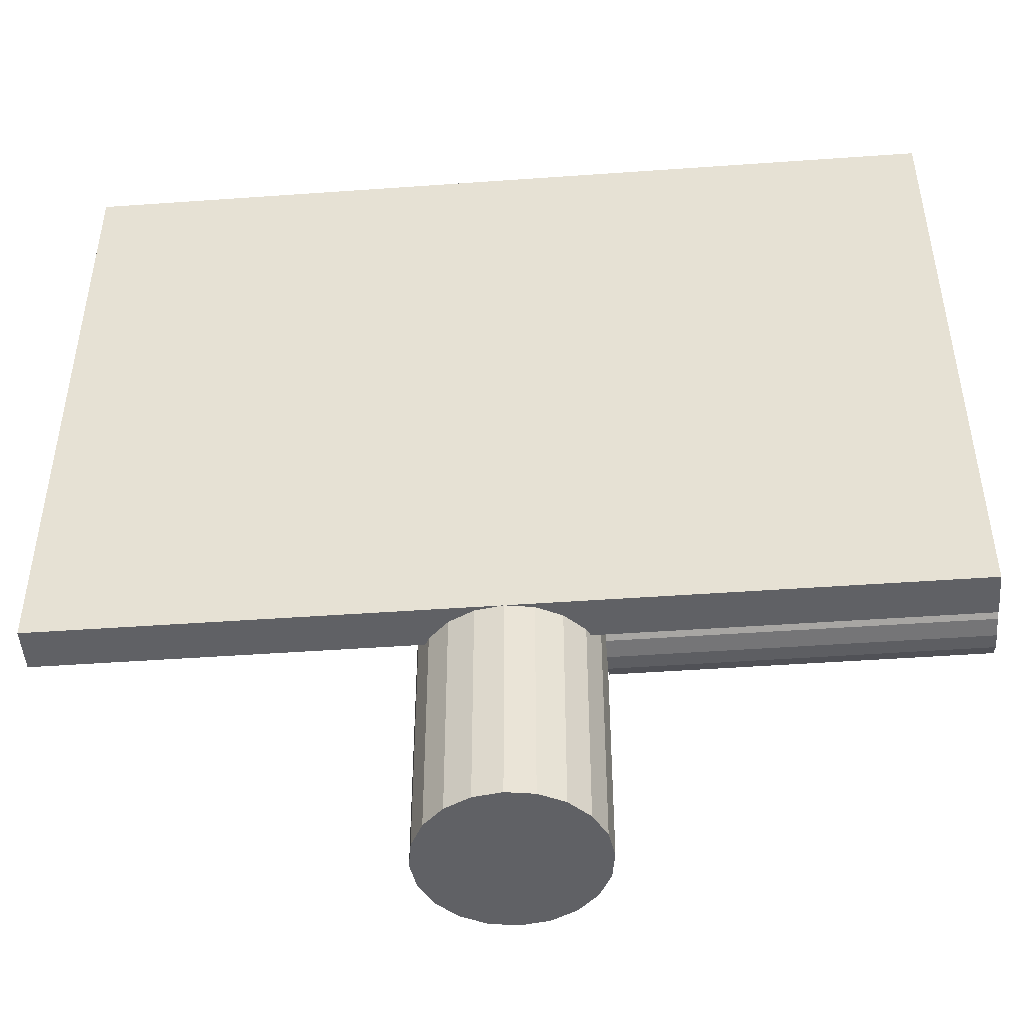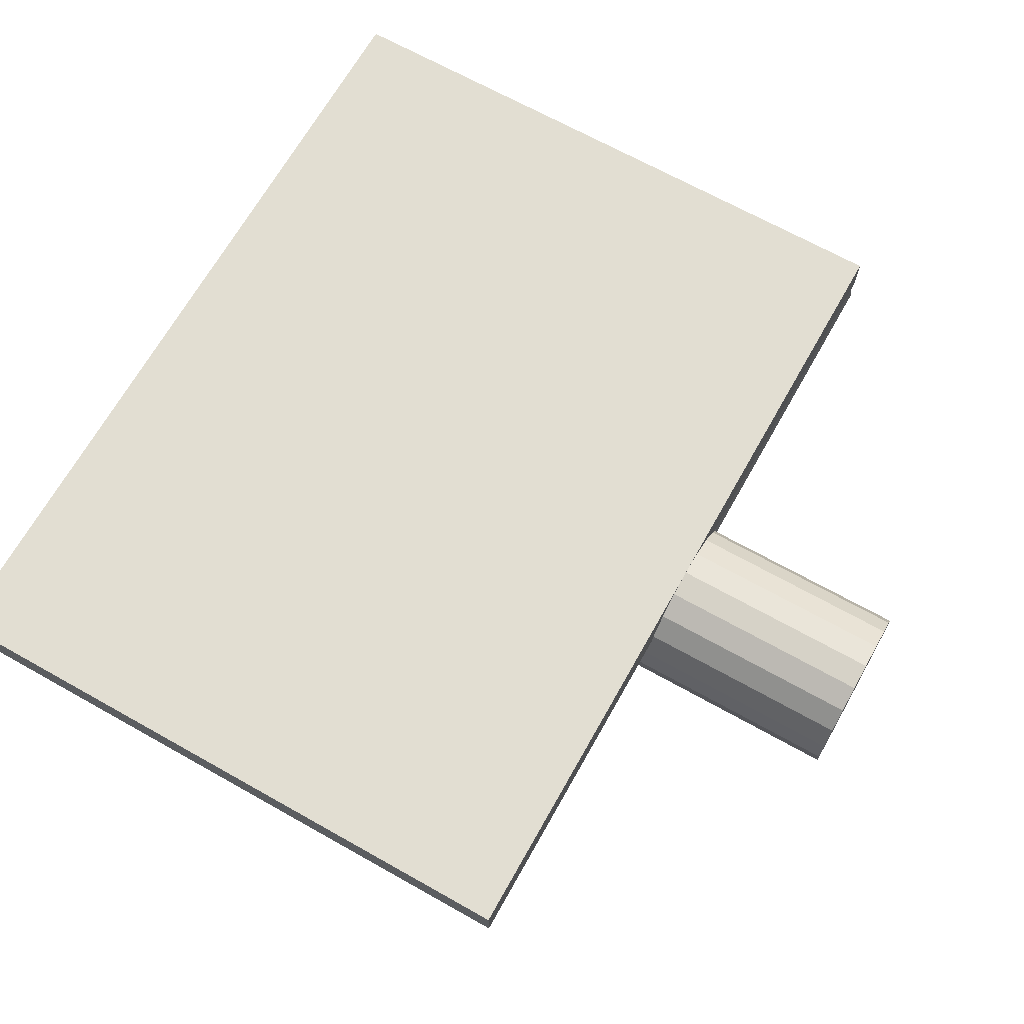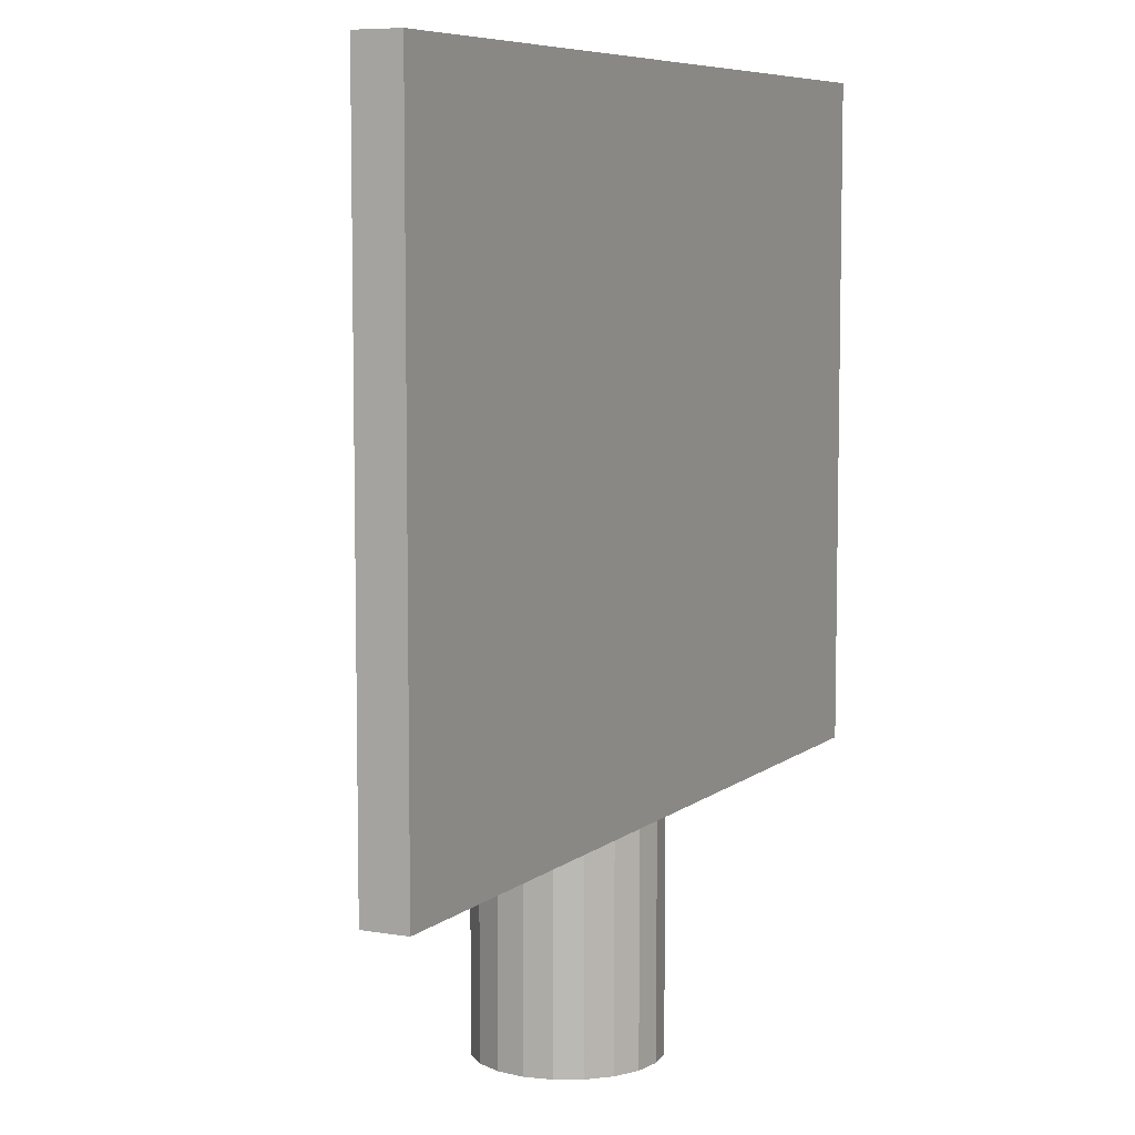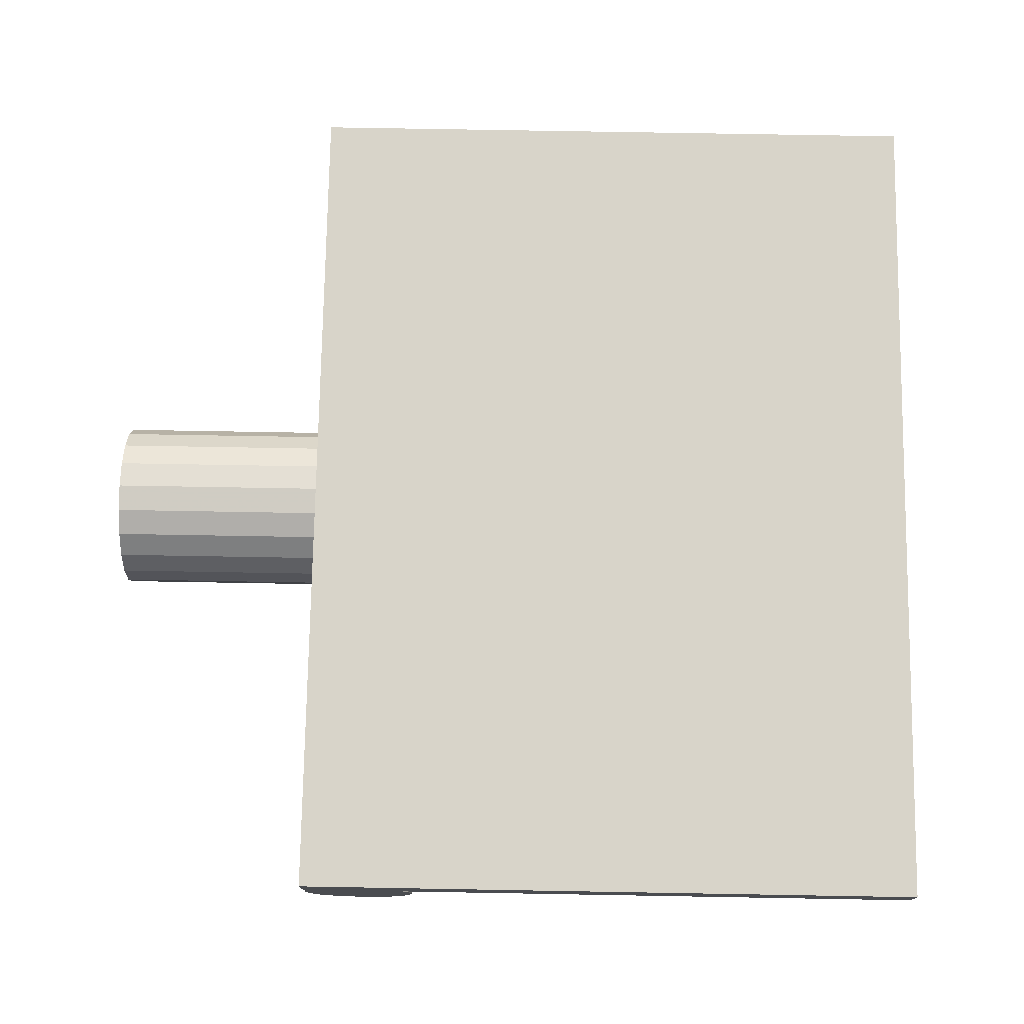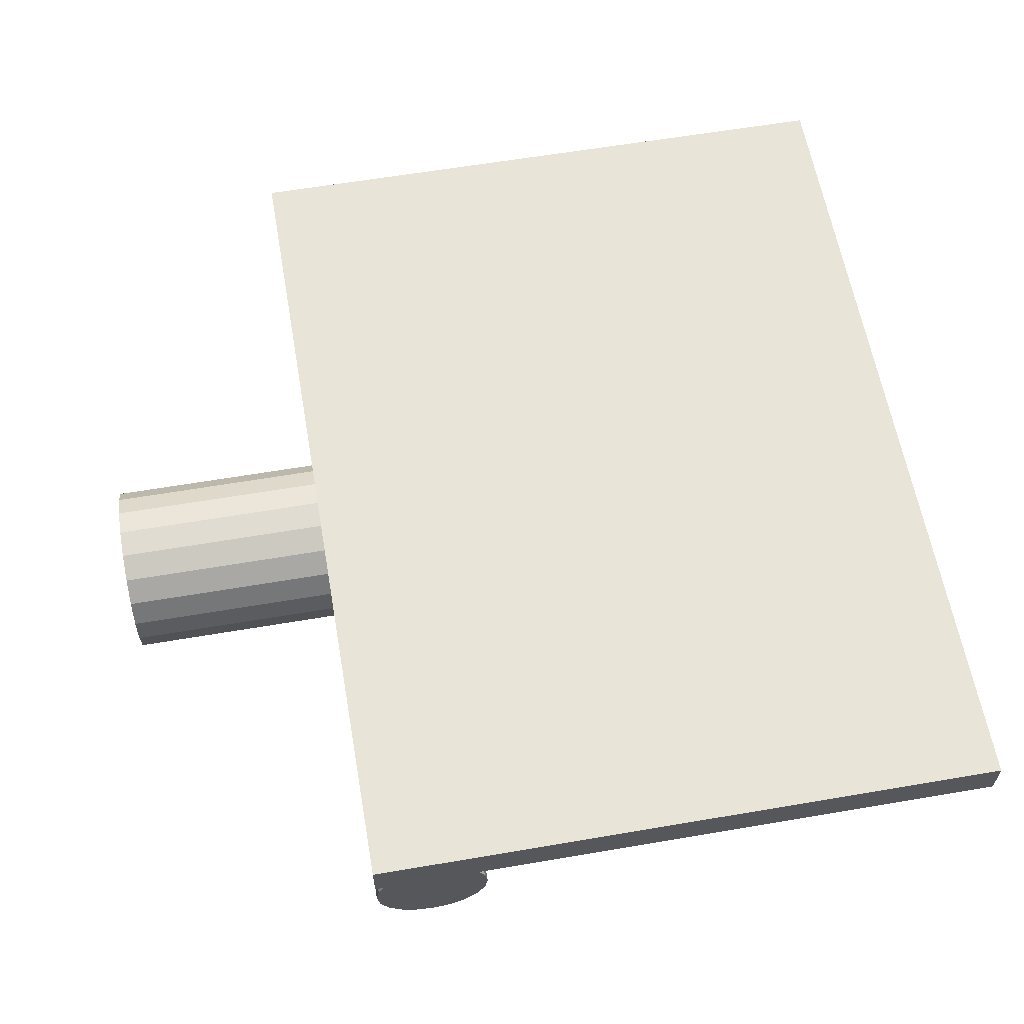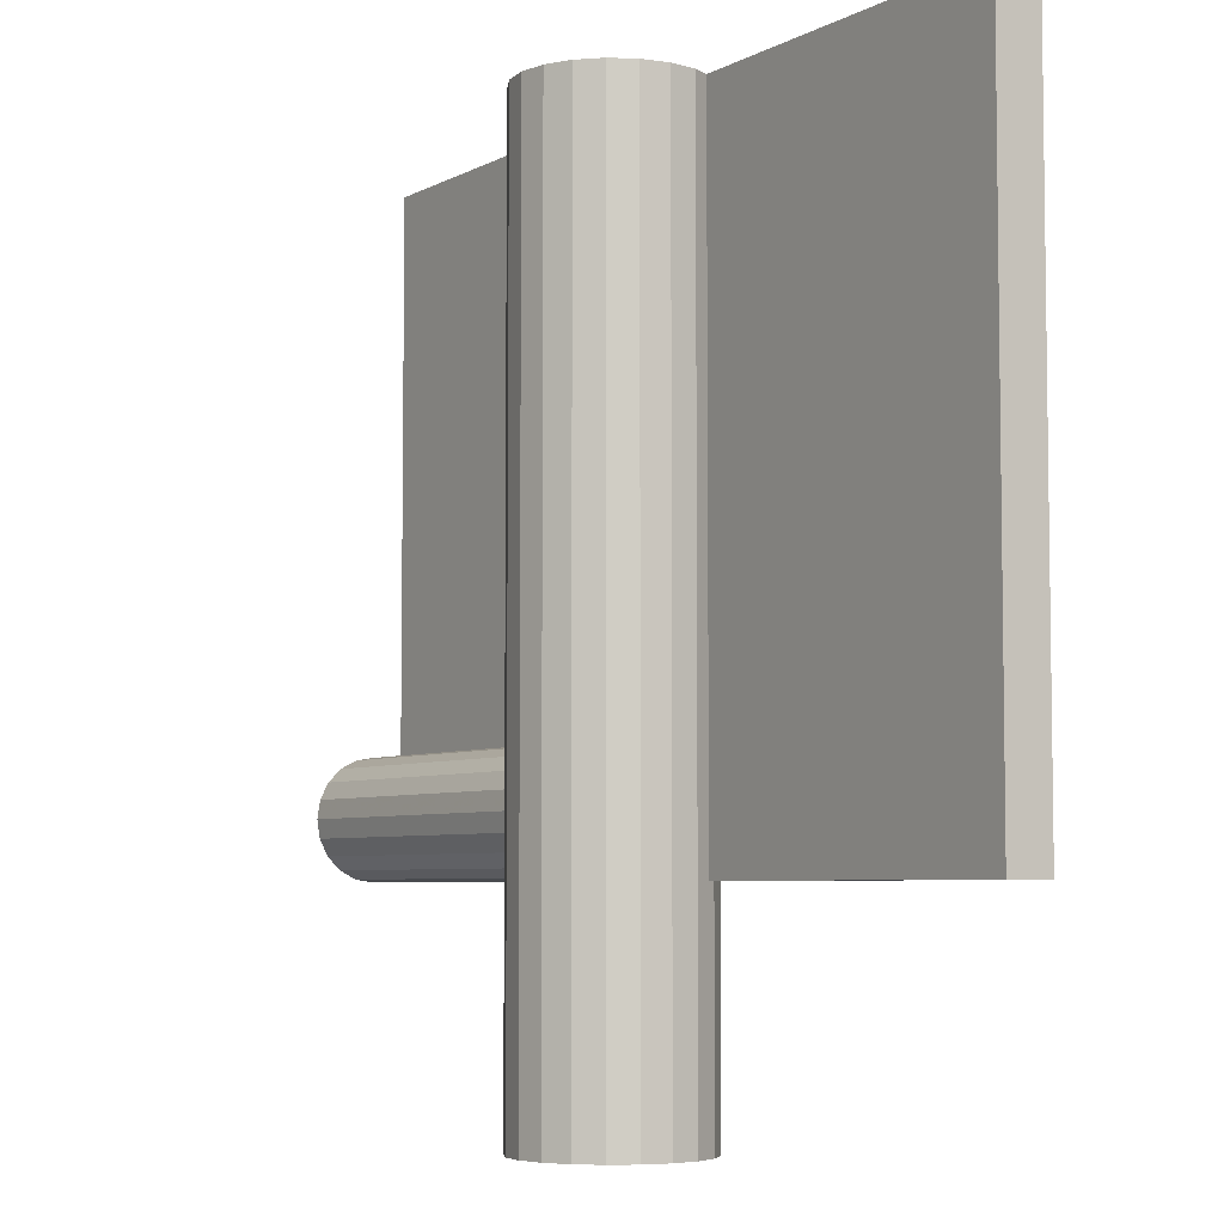
<metadata>
{"format":"obj","ext":"obj","renderer":"f3d","projection":"perspective","resolution":1024,"background":"white","views":[{"elev":-47.7,"azim":-175.4,"up":"+Z"},{"elev":67.8,"azim":119.4,"up":"+Y"},{"elev":7.2,"azim":116.3,"up":"+Z"},{"elev":75.3,"azim":-89.0,"up":"+Y"},{"elev":60.7,"azim":-99.9,"up":"+Y"},{"elev":-5.4,"azim":57.3,"up":"+Z"}]}
</metadata>
<code>
o obj_0
v -10 		2 		20
v -10 		2 		5
v -10 		1.667 		6.333
v -2 		-0.935 		5.921
v -2 		-0.745 		5.55
v 1.618 		-1.176 		20
v -10 		1 		20
v 1.902 		-0.618 		20
v -10 		1.117 		7.412
v -10 		1 		7.471
v -10 		1.412 		7.117
v -10 		1.601 		6.745
v 2 		0 		20
v -10 		1.637 		6.144
v -2 		1 		7.471
v 1.902 		0.618 		20
v -10 		-1 		6.333
v -10 		-0.935 		6.745
v -10 		-0.745 		7.117
v -10 		-0.45 		7.412
v -10 		-0.079 		7.601
v -10 		0.333 		7.667
v -10 		0.745 		7.601
v 1.708 		1 		20
v -10 		1.601 		5.921
v -2 		0 		6.144
v -2 		0 		7.614
v -10 		1.412 		5.55
v -10 		1 		5
v -1.708 		1 		20
v -10 		1.117 		5.255
v -10 		1 		5.195
v -1.902 		0.618 		20
v -2 		0 		20
v -10 		-0.935 		5.921
v -1.902 		-0.618 		20
v -10 		0.745 		5.065
v -10 		0.333 		5
v -10 		-0.079 		5.065
v -10 		-0.45 		5.255
v -10 		-0.745 		5.55
v -1.618 		-1.176 		20
v 0 		-2 		20
v 0.618 		-1.902 		20
v 1.176 		-1.618 		20
v -1.176 		-1.618 		20
v -0.618 		-1.902 		20
v -2 		-1 		6.333
v -2 		-0.935 		6.745
v 1.708 		1 		5
v 1.618 		1.176 		5
v -2 		-0.745 		7.117
v -2 		-0.45 		7.412
v 1.618 		-1.176 		0
v -2 		-0.079 		7.601
v 1.176 		1.618 		5
v 1.902 		-0.618 		0
v -2 		0.333 		7.667
v 2 		0 		0
v 0.618 		1.902 		5
v 1.902 		0.618 		0
v 1.618 		1.176 		0
v -2 		0.745 		7.601
v 0 		2 		5
v 1.176 		1.618 		0
v 0.618 		1.902 		0
v -0.618 		1.902 		5
v 0 		2 		0
v -0.618 		1.902 		0
v -0.848 		1.785 		5
v 1.618 		1.176 		20
v 1.176 		1.618 		20
v -2 		1 		5.195
v 0.618 		1.902 		20
v -1.176 		1.618 		5
v 0 		2 		20
v -2 		0.745 		5.065
v -0.618 		1.902 		20
v -1.176 		1.618 		0
v -0.848 		1.785 		20
v -2 		0.333 		5
v -1.618 		1.176 		0
v -1.618 		1.176 		5
v -1.902 		0.618 		0
v -2 		0 		5.053
v -2 		-0.079 		5.065
v -2 		-0.45 		5.255
v -2 		0 		0
v -1.176 		1.618 		20
v -1.902 		-0.618 		0
v -1.708 		1 		5
v -1.618 		1.176 		20
v -1.618 		-1.176 		0
v 0 		-2 		0
v 0.618 		-1.902 		0
v 1.176 		-1.618 		0
v -1.176 		-1.618 		0
v -0.618 		-1.902 		0
v 10 		2 		5
v 10 		2 		20
v 10 		1 		20
v 10 		1 		5
g group_0_16089887
f 3 1 2
f 1 10 7
f 10 1 9
f 9 1 11
f 11 1 12
f 3 12 1
f 14 3 2
f 18 19 17
f 17 19 20
f 17 20 21
f 17 21 22
f 17 22 23
f 17 23 10
f 17 10 9
f 17 9 11
f 17 11 12
f 17 12 3
f 17 3 14
f 14 2 25
f 84 26 27
f 25 2 28
f 28 2 31
f 32 31 29
f 2 29 31
f 26 90 27
f 14 25 17
f 25 28 17
f 28 31 17
f 31 32 17
f 35 17 32
f 35 32 37
f 35 37 38
f 35 38 39
f 35 39 40
f 35 40 41
f 29 2 91
f 99 64 100
f 100 64 76
f 43 94 44
f 7 30 1
f 52 19 18
f 45 44 96
f 61 50 16
f 19 52 53
f 18 48 49
f 55 21 53
f 98 94 47
f 51 56 99
f 102 50 99
f 49 52 18
f 55 27 21
f 54 6 45
f 61 62 50
f 1 76 2
f 57 8 54
f 22 63 23
f 13 8 59
f 5 41 40
f 93 97 42
f 5 4 41
f 58 22 27
f 22 21 27
f 56 60 99
f 61 16 59
f 10 15 7
f 51 50 62
f 58 63 22
f 60 64 99
f 63 26 15
f 56 51 65
f 62 65 51
f 30 7 15
f 60 68 64
f 73 32 29
f 60 56 66
f 65 66 56
f 64 67 2
f 77 37 32
f 77 32 73
f 10 63 15
f 60 66 68
f 67 64 68
f 2 76 64
f 37 77 38
f 81 38 77
f 71 24 100
f 81 85 38
f 38 85 39
f 30 91 33
f 101 100 24
f 27 26 58
f 63 58 26
f 75 70 79
f 68 69 67
f 86 87 40
f 86 40 39
f 71 100 72
f 72 100 74
f 34 33 27
f 79 70 69
f 5 40 87
f 67 70 2
f 75 2 70
f 83 91 2
f 76 74 100
f 6 54 8
f 1 78 76
f 34 27 36
f 35 41 4
f 67 69 70
f 52 26 53
f 49 26 52
f 55 53 26
f 48 26 49
f 27 55 26
f 57 59 8
f 93 42 36
f 83 79 82
f 4 48 35
f 75 83 2
f 84 91 82
f 86 39 85
f 18 17 48
f 73 91 15
f 91 73 29
f 13 59 16
f 78 80 44
f 76 78 44
f 76 6 8
f 76 8 13
f 76 13 16
f 76 16 24
f 71 72 24
f 74 24 72
f 76 24 74
f 15 26 73
f 77 73 26
f 79 83 75
f 102 101 50
f 36 27 90
f 1 92 89
f 78 1 80
f 80 1 89
f 53 20 19
f 90 93 36
f 30 15 91
f 24 16 50
f 92 1 30
f 81 77 26
f 85 81 26
f 83 82 91
f 46 42 97
f 20 53 21
f 84 33 91
f 92 30 89
f 80 89 30
f 80 30 33
f 80 33 34
f 80 34 36
f 80 36 42
f 42 46 80
f 46 97 47
f 98 47 97
f 85 26 84
f 88 85 84
f 43 47 94
f 87 26 5
f 86 26 87
f 85 26 86
f 4 5 26
f 4 26 48
f 88 90 85
f 85 90 26
f 6 76 45
f 44 45 76
f 46 47 80
f 43 80 47
f 44 80 43
f 45 96 54
f 84 27 33
f 94 95 44
f 95 96 44
f 68 98 69
f 62 61 65
f 66 65 61
f 68 66 61
f 68 61 59
f 68 59 57
f 68 57 54
f 63 10 23
f 97 93 90
f 97 90 88
f 97 88 84
f 97 84 82
f 97 82 79
f 79 69 97
f 97 69 98
f 94 98 68
f 54 96 68
f 96 95 68
f 94 68 95
f 99 100 101
f 99 101 102
f 48 17 35
f 51 99 50
f 24 50 101

</code>
